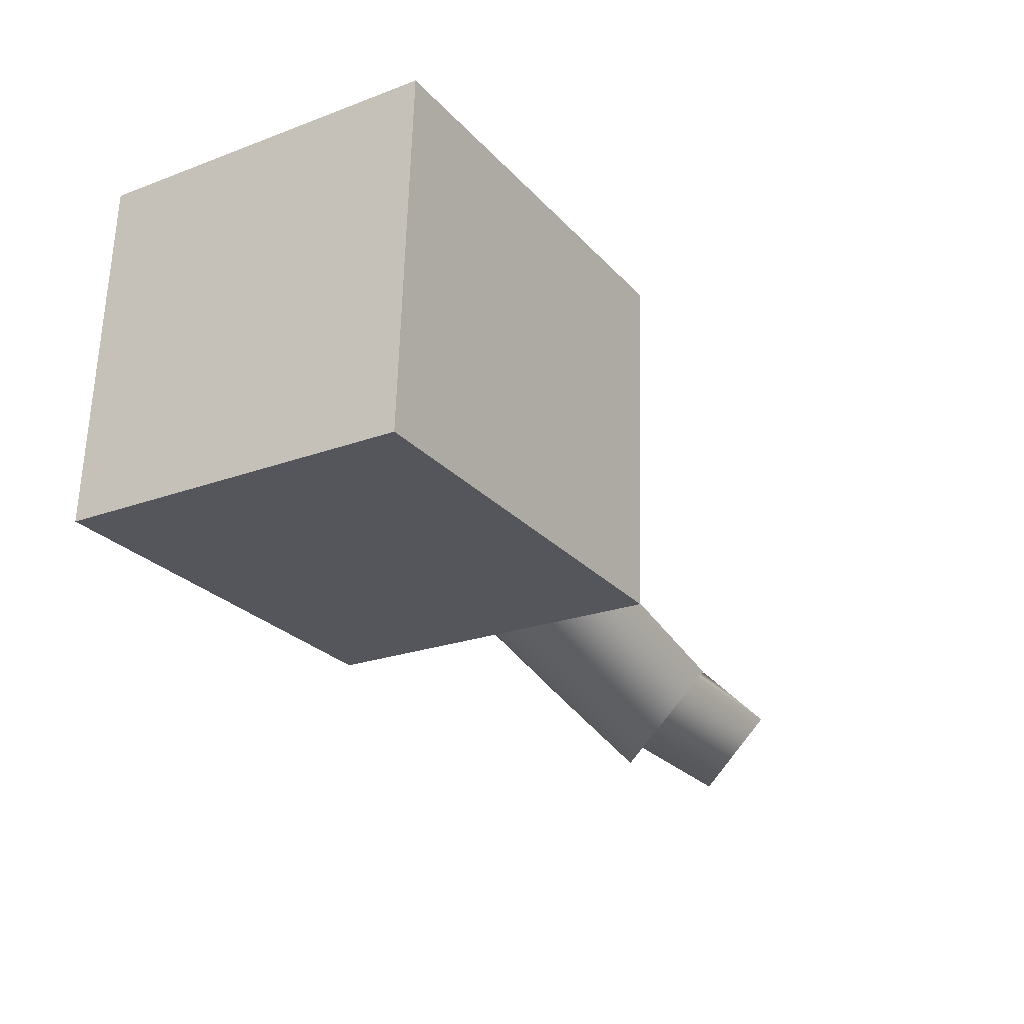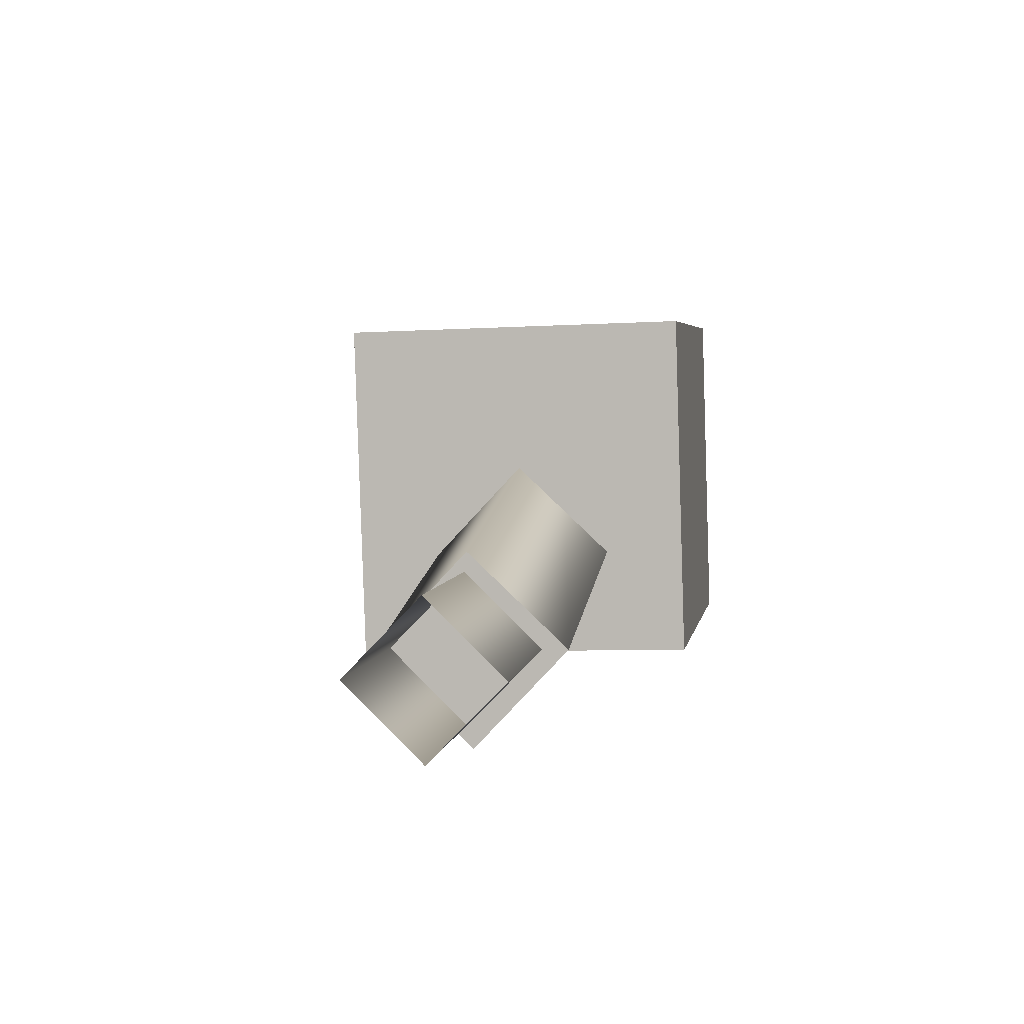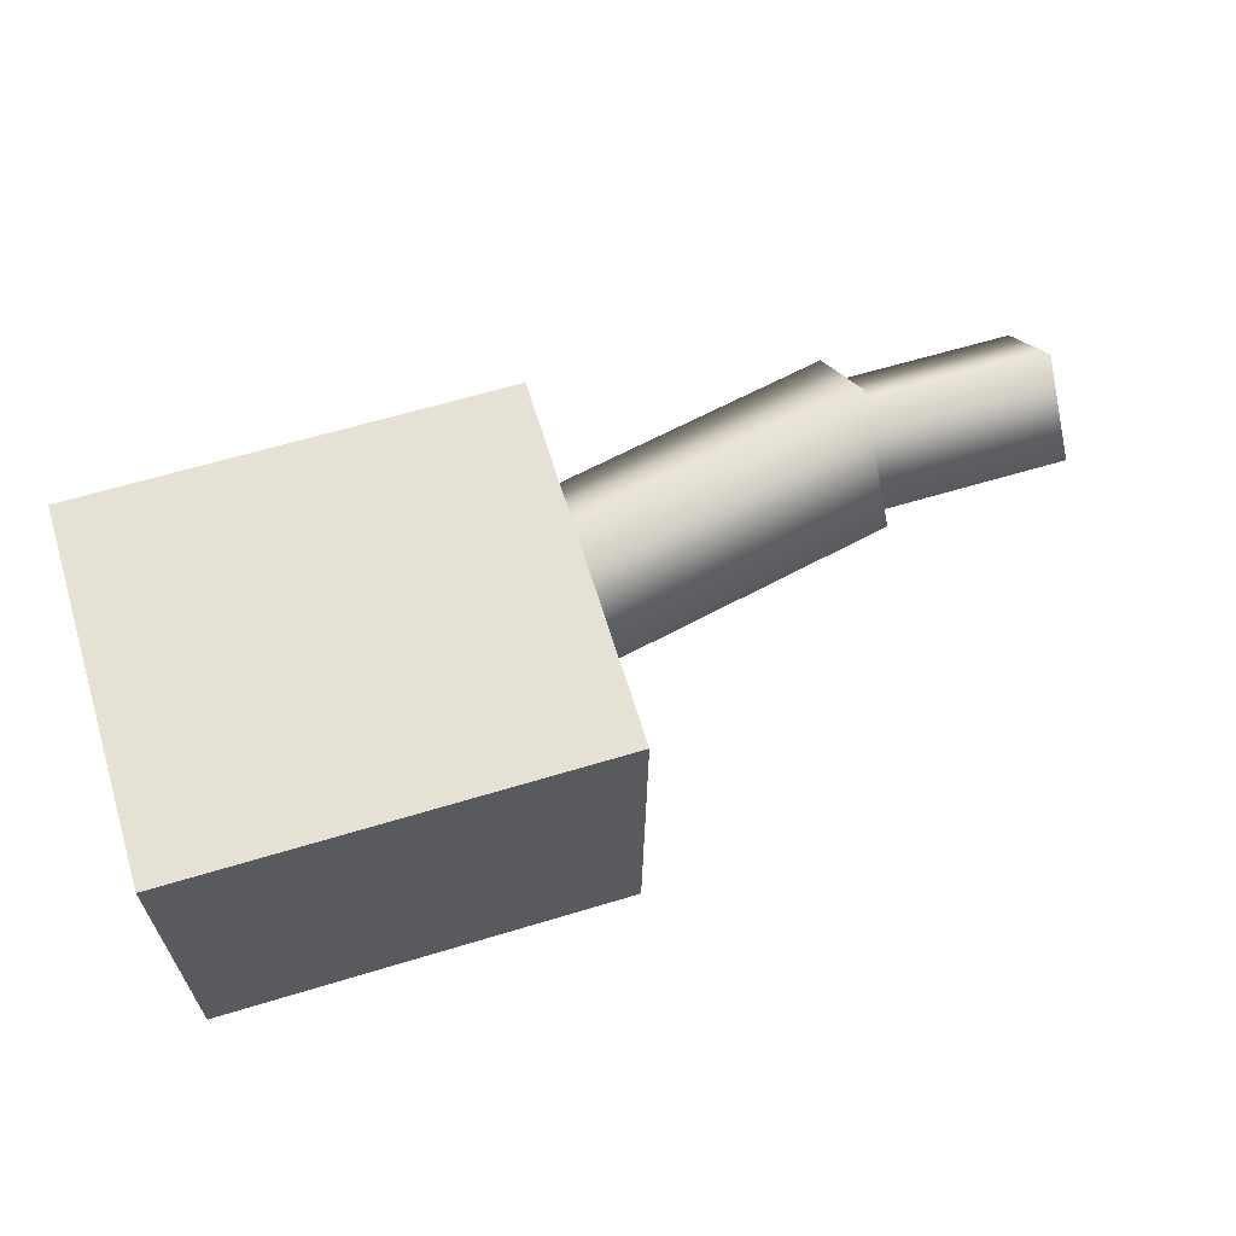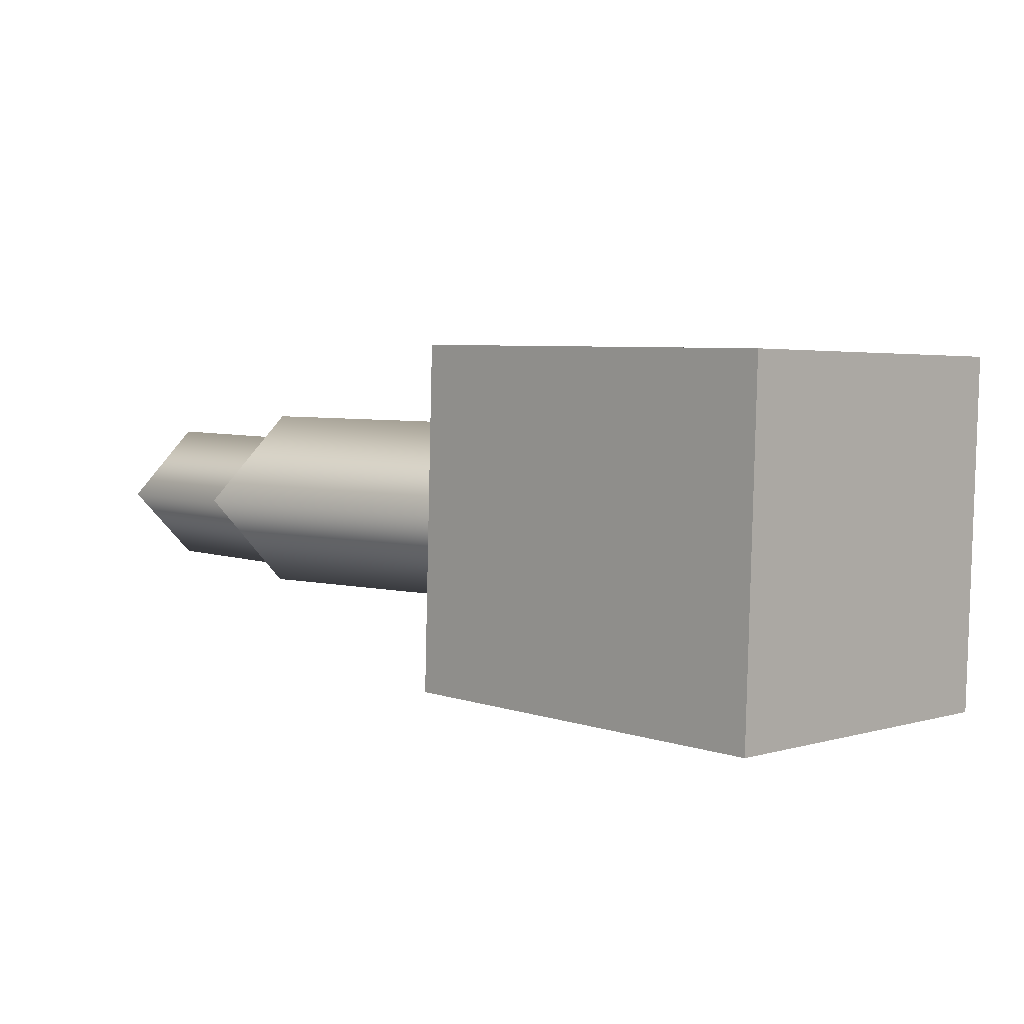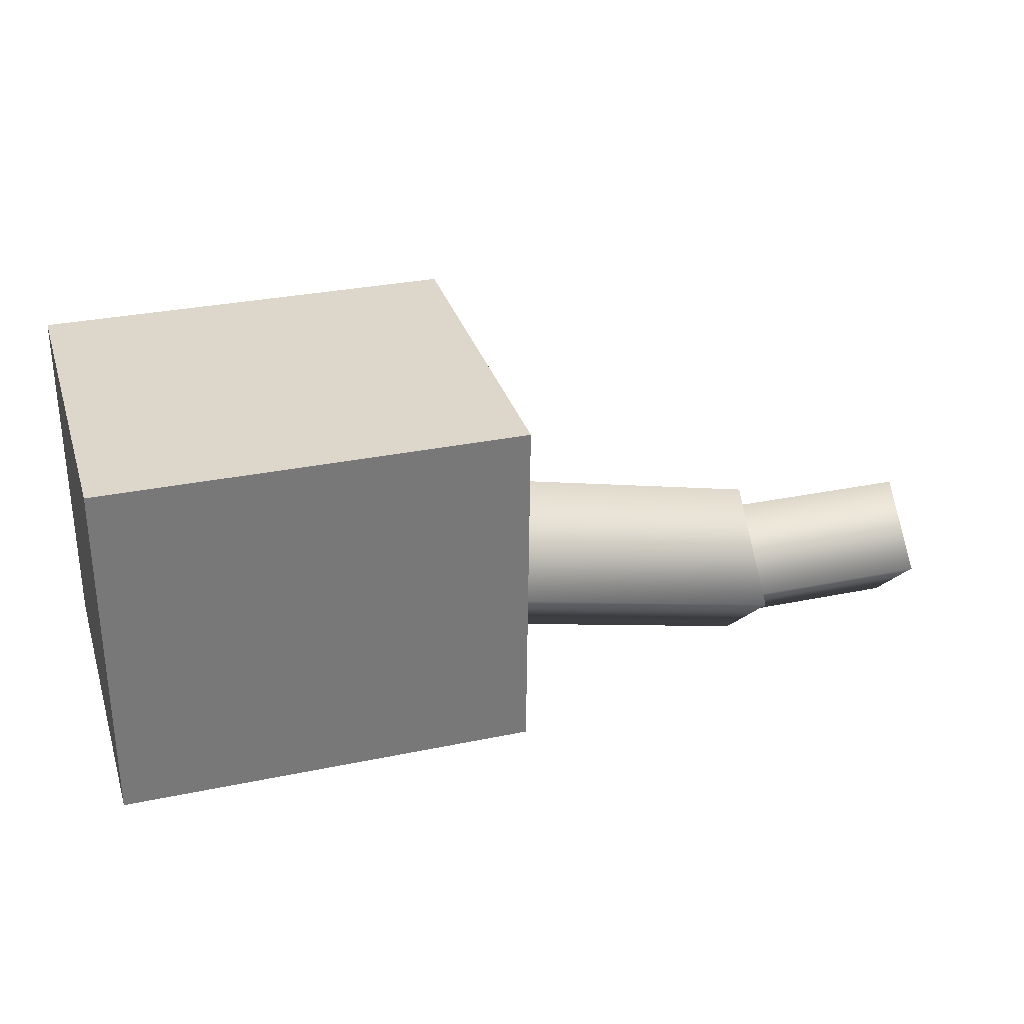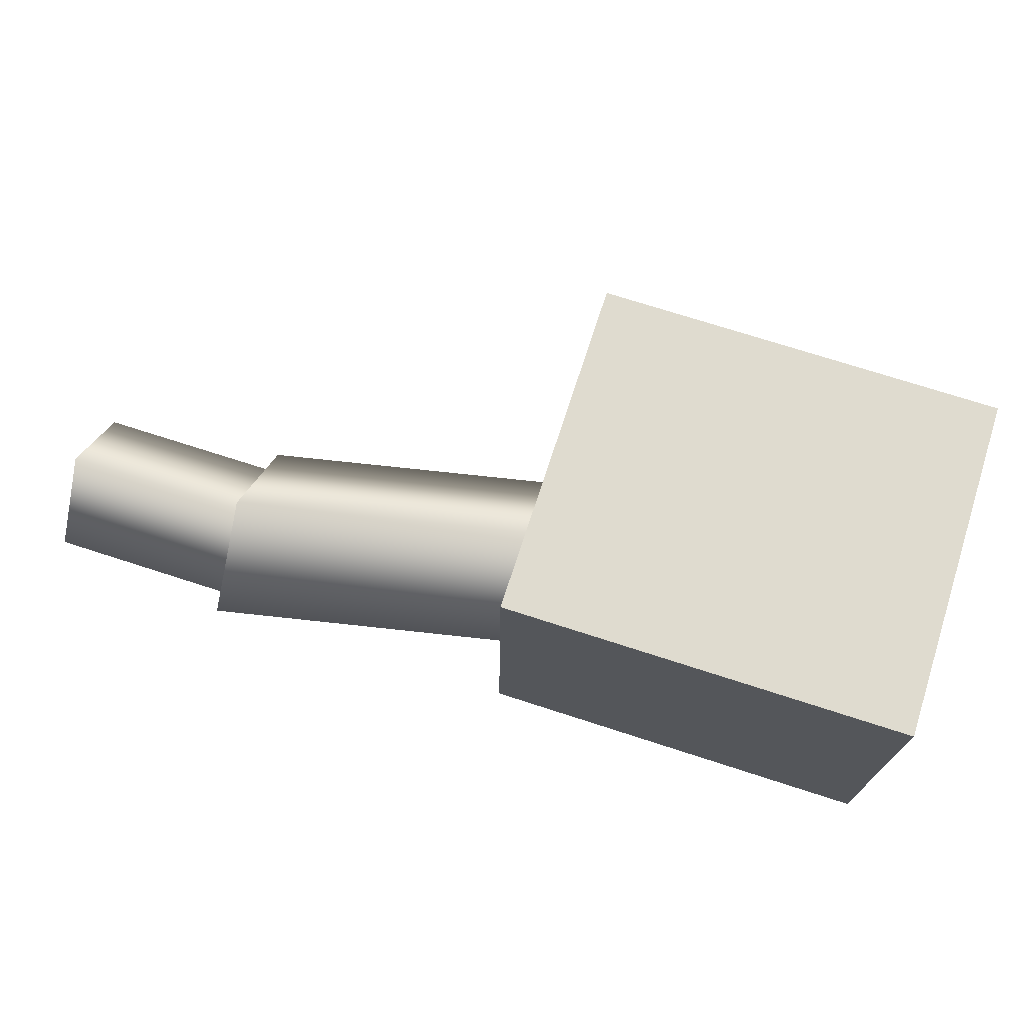
<metadata>
{"format":"obj","ext":"obj","renderer":"f3d","projection":"perspective","resolution":1024,"background":"white","views":[{"elev":-26.4,"azim":122.3,"up":"+Y"},{"elev":4.4,"azim":-80.3,"up":"+Y"},{"elev":62.5,"azim":162.9,"up":"+Z"},{"elev":5.7,"azim":45.3,"up":"+Z"},{"elev":30.4,"azim":163.2,"up":"+Y"},{"elev":72.6,"azim":17.9,"up":"+Z"}]}
</metadata>
<code>
g SixWheelsShassis_11
v -0.4182 -0.06487 0.197
v -0.4182 -0.07372 -0.07846
v -0.09669 -0.07372 -0.07846
v -0.09669 -0.06487 0.197
v -0.4182 -0.07372 -0.07846
v -0.4182 -0.3492 -0.0696
v -0.09669 -0.3492 -0.0696
v -0.09669 -0.07372 -0.07846
v -0.4182 -0.3492 -0.0696
v -0.4182 -0.3403 0.2059
v -0.09669 -0.3403 0.2059
v -0.09669 -0.3492 -0.0696
v -0.4182 -0.3403 0.2059
v -0.4182 -0.06487 0.197
v -0.09669 -0.06487 0.197
v -0.09669 -0.3403 0.2059
v -0.4182 -0.06487 0.197
v -0.4182 -0.3403 0.2059
v -0.4182 -0.3492 -0.0696
v -0.4182 -0.07372 -0.07846
v -0.09669 -0.3403 0.2059
v -0.09669 -0.06487 0.197
v -0.09669 -0.07372 -0.07846
v -0.09669 -0.3492 -0.0696
v -0.1495 -0.1326 0.06466
v -0.1495 -0.2028 0.14
v -0.6527 -0.3071 0.1406
v -0.6527 -0.2369 0.06527
v -0.1495 -0.2079 -0.005558
v -0.6527 -0.3122 -0.004946
v -0.1495 -0.2781 0.06975
v -0.1495 -0.2079 -0.005558
v -0.6527 -0.3122 -0.004946
v -0.6527 -0.3824 0.07036
v -0.6527 -0.3122 -0.004946
v -0.6527 -0.2369 0.06527
v -0.6527 -0.3071 0.1406
v -0.6527 -0.3824 0.07036
v -0.7969 -0.365 0.06543
v -0.7969 -0.3074 0.1212
v -0.6477 -0.3074 0.1212
v -0.6477 -0.365 0.06543
v -0.7969 -0.2517 0.06358
v -0.6477 -0.2517 0.06358
v -0.7969 -0.3093 0.007849
v -0.6477 -0.3093 0.007849
v -0.7969 -0.365 0.06543
v -0.6477 -0.365 0.06543
g SixWheelsShassis_11_0
f 3 2 1
f 4 3 1
f 7 6 5
f 8 7 5
f 11 10 9
f 12 11 9
f 15 14 13
f 16 15 13
f 19 18 17
f 20 19 17
f 23 22 21
f 24 23 21
f 27 26 25
f 28 27 25
f 28 25 29
f 30 28 29
f 33 32 31
f 34 33 31
f 34 31 26
f 27 34 26
f 37 36 35
f 38 37 35
f 41 40 39
f 42 41 39
f 44 43 40
f 41 44 40
f 46 45 43
f 44 46 43
f 48 47 45
f 46 48 45

</code>
